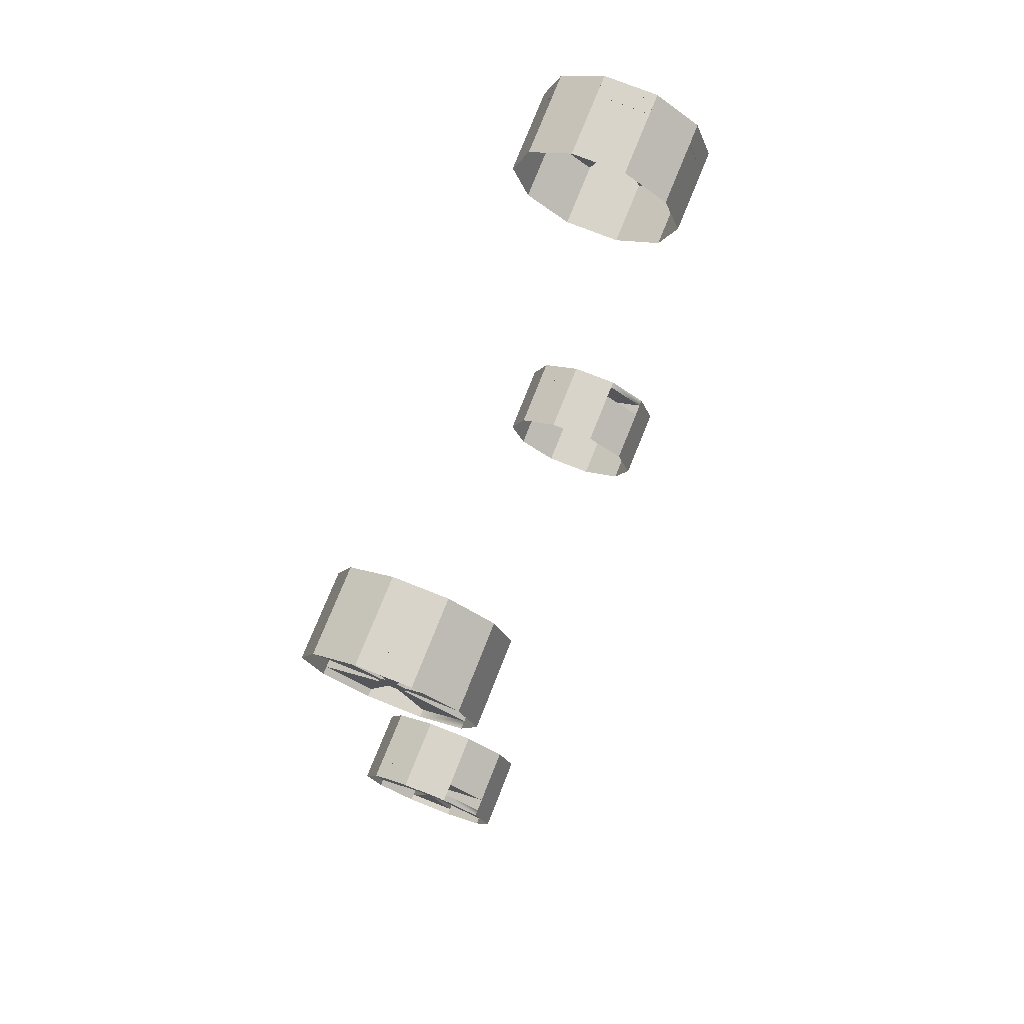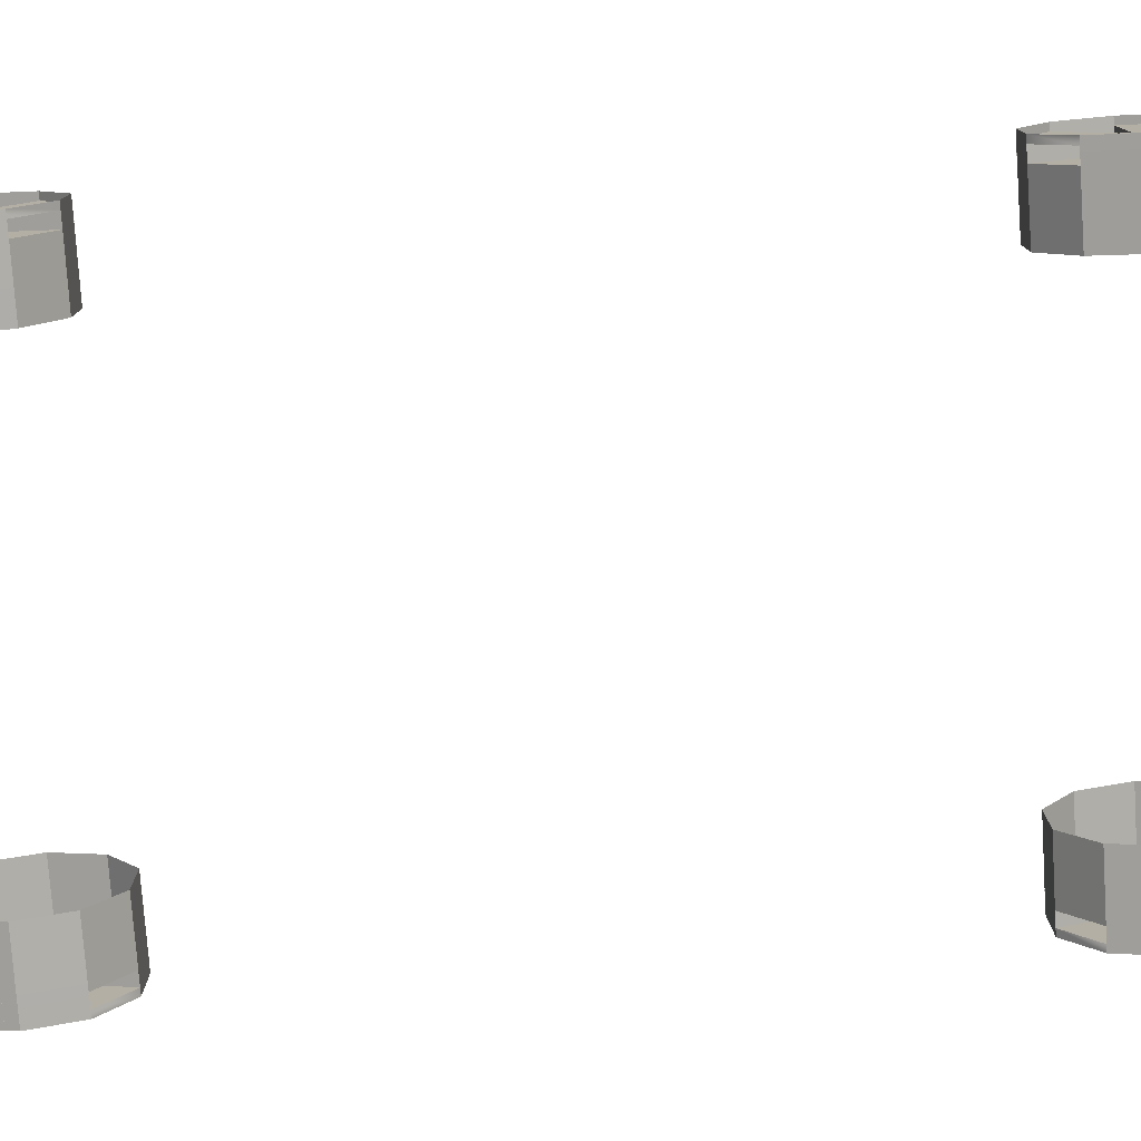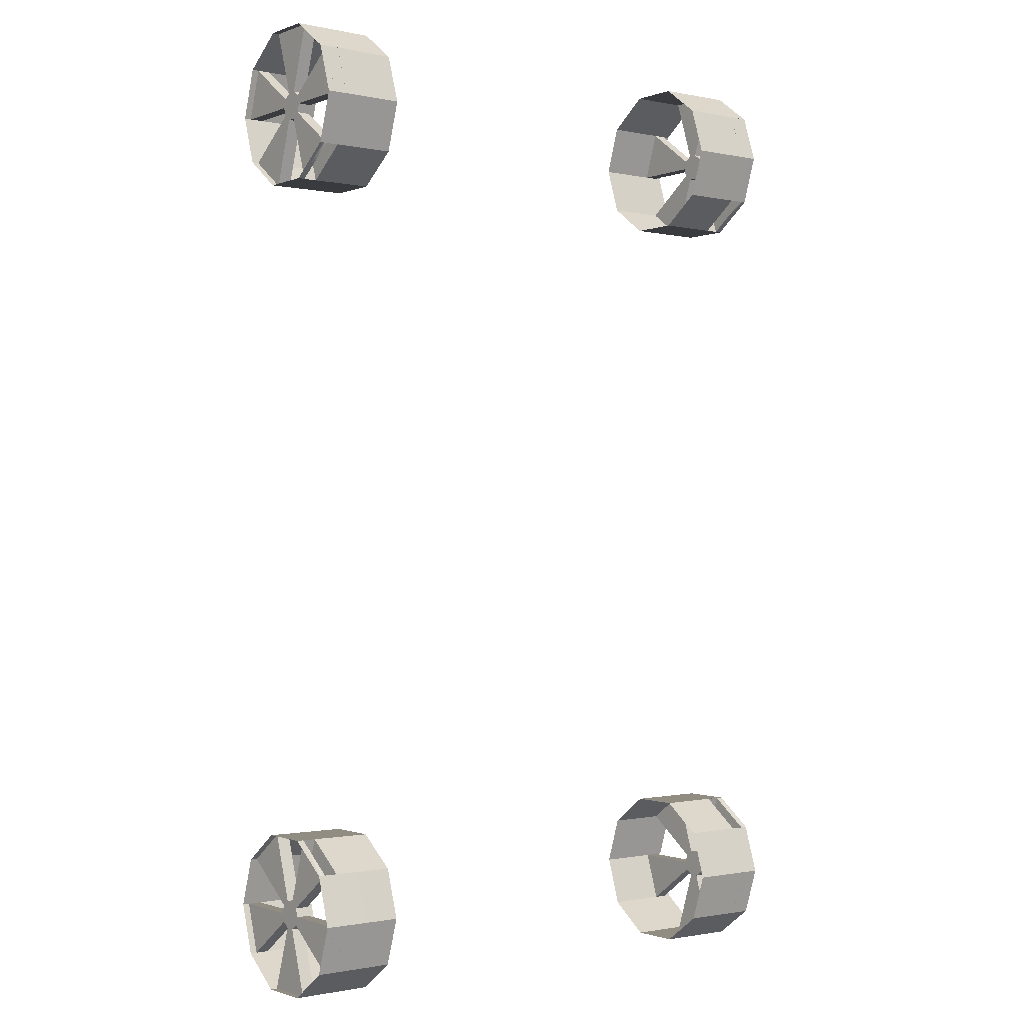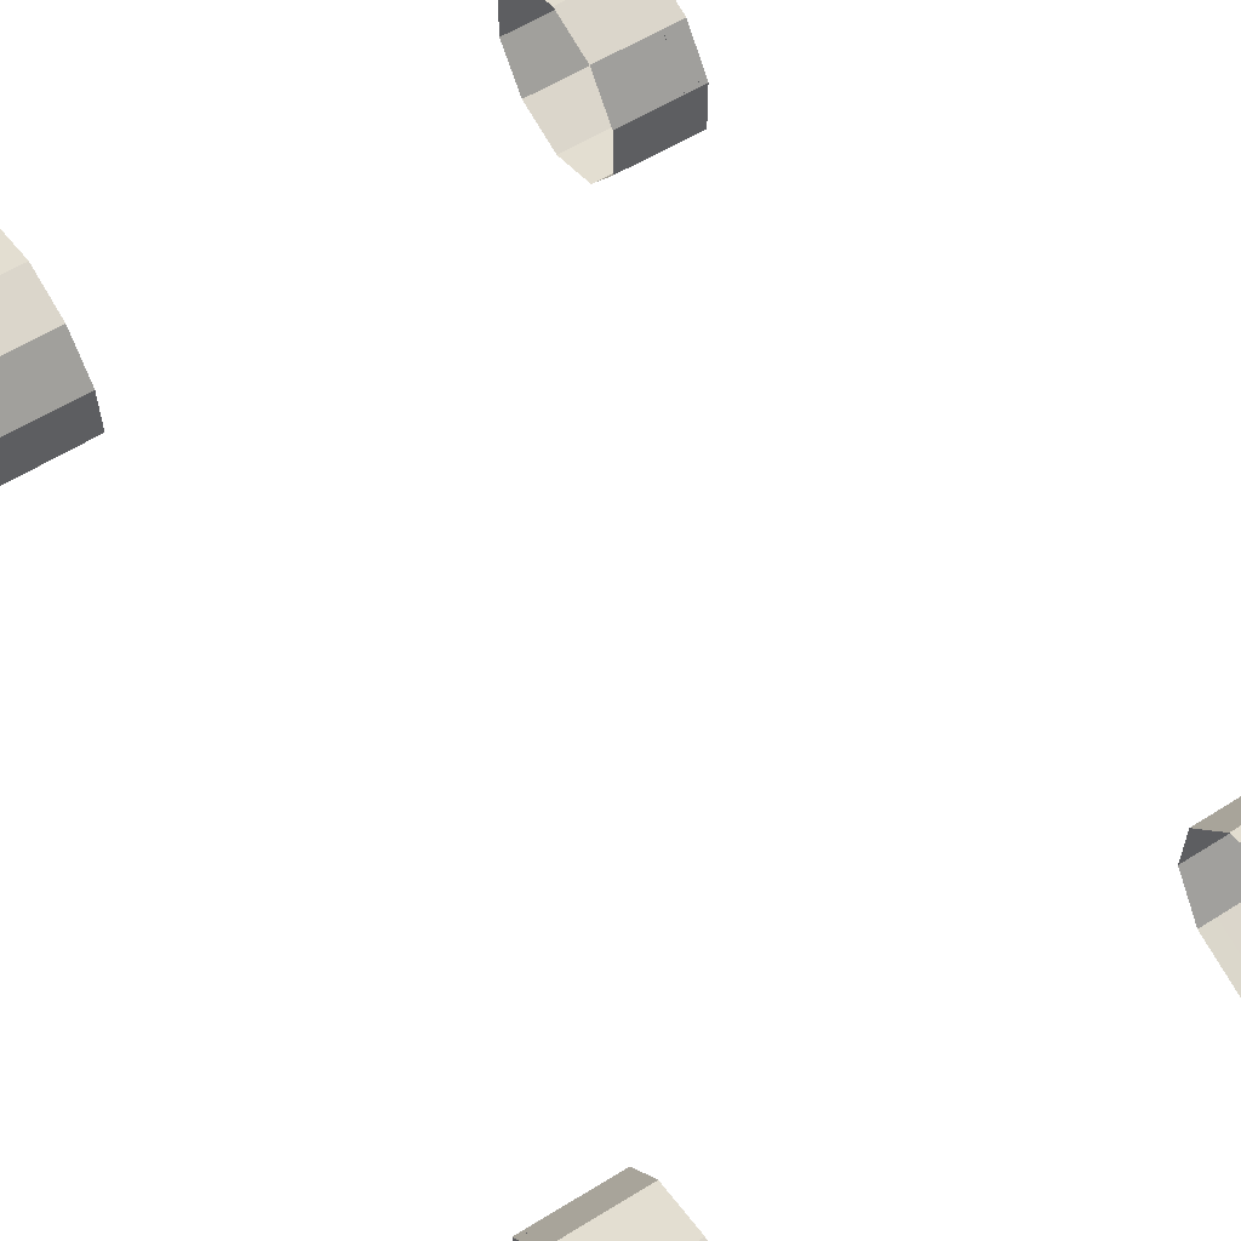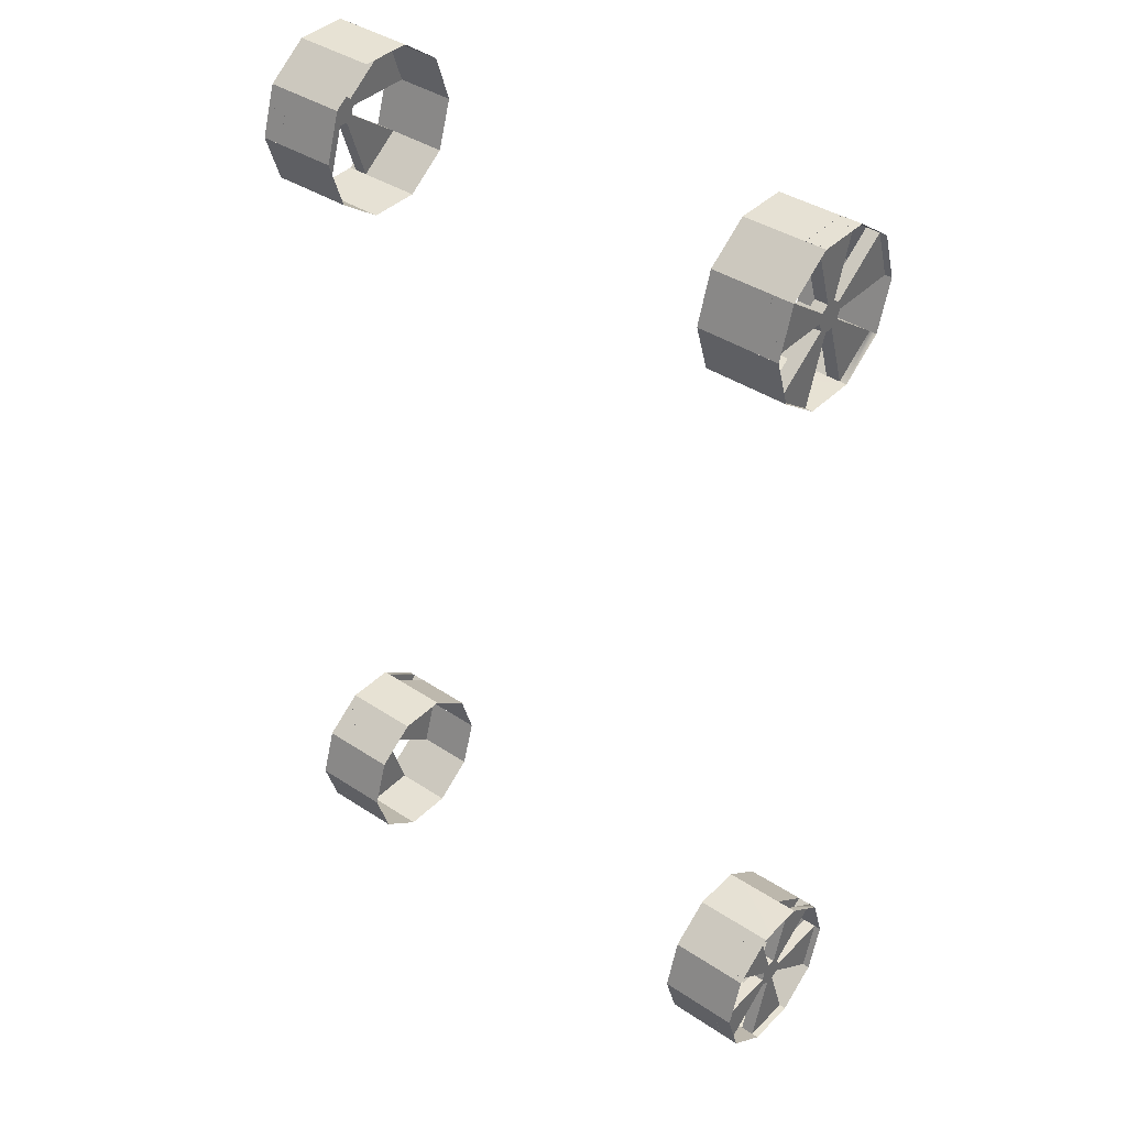
<metadata>
{"format":"obj","ext":"obj","renderer":"f3d","projection":"perspective","resolution":1024,"background":"white","views":[{"elev":75.4,"azim":-68.3,"up":"+Z"},{"elev":-77.9,"azim":-86.1,"up":"+Y"},{"elev":-1.0,"azim":-37.3,"up":"+Z"},{"elev":58.6,"azim":147.2,"up":"+Y"},{"elev":39.6,"azim":-140.6,"up":"+Z"}]}
</metadata>
<code>
o Police_Sedan
o Police_Sedan.006
v -0.9862 0.7211 -1.356
v -1.305 0.7226 -1.356
v -0.9862 0.6597 -1.167
v -1.305 0.661 -1.166
v -0.9862 0.4992 -1.051
v -1.305 0.4997 -1.049
v -0.9862 0.3008 -1.051
v -1.305 0.3003 -1.049
v -0.9862 0.1403 -1.167
v -1.305 0.139 -1.166
v -0.9862 0.07894 -1.356
v -1.305 0.0774 -1.356
v -0.9862 0.1403 -1.545
v -1.305 0.139 -1.545
v -0.9862 0.3008 -1.661
v -1.305 0.3003 -1.663
v -0.9862 0.4992 -1.661
v -1.305 0.4997 -1.663
v -0.9862 0.6597 -1.545
v -1.305 0.661 -1.545
v -1.225 0.4456 -1.323
v -1.225 0.4563 -1.356
v -1.225 0.4174 -1.302
v -1.225 0.3826 -1.302
v -1.225 0.3544 -1.323
v -1.225 0.3437 -1.356
v -1.225 0.3544 -1.389
v -1.225 0.3826 -1.409
v -1.225 0.4174 -1.409
v -1.225 0.4456 -1.389
v -1.225 0.661 -1.166
v -1.225 0.7226 -1.356
v -1.225 0.4997 -1.049
v -1.225 0.3003 -1.049
v -1.225 0.139 -1.166
v -1.225 0.0774 -1.356
v -1.225 0.139 -1.545
v -1.225 0.3003 -1.663
v -1.225 0.4997 -1.663
v -1.225 0.661 -1.545
v -1.278 0.4997 -1.049
v -1.278 0.661 -1.166
v -1.278 0.139 -1.166
v -1.278 0.3003 -1.049
v -1.278 0.139 -1.545
v -1.278 0.0774 -1.356
v -1.278 0.4997 -1.663
v -1.278 0.3003 -1.663
v -1.278 0.7226 -1.356
v -1.278 0.661 -1.545
v -1.278 0.4456 -1.323
v -1.278 0.4563 -1.356
v -1.278 0.4174 -1.302
v -1.278 0.3826 -1.302
v -1.278 0.3544 -1.323
v -1.278 0.3437 -1.356
v -1.278 0.3544 -1.389
v -1.278 0.3826 -1.409
v -1.278 0.4174 -1.409
v -1.278 0.4456 -1.389
v 0.6421 0.7211 1.862
v 0.9608 0.7226 1.862
v 0.6421 0.6597 1.673
v 0.9608 0.661 1.672
v 0.6421 0.4992 1.556
v 0.9608 0.4997 1.555
v 0.6421 0.3008 1.556
v 0.9608 0.3003 1.555
v 0.6421 0.1403 1.673
v 0.9608 0.139 1.672
v 0.6421 0.07894 1.862
v 0.9608 0.0774 1.862
v 0.6421 0.1403 2.051
v 0.9608 0.139 2.051
v 0.6421 0.3008 2.167
v 0.9608 0.3003 2.169
v 0.6421 0.4992 2.167
v 0.9608 0.4997 2.169
v 0.6421 0.6597 2.051
v 0.9608 0.661 2.051
v 0.8813 0.4456 1.829
v 0.8813 0.4563 1.862
v 0.8813 0.4174 1.808
v 0.8813 0.3826 1.808
v 0.8813 0.3544 1.829
v 0.8813 0.3437 1.862
v 0.8813 0.3544 1.895
v 0.8813 0.3826 1.915
v 0.8813 0.4174 1.915
v 0.8813 0.4456 1.895
v 0.8813 0.661 1.672
v 0.8813 0.7226 1.862
v 0.8813 0.4997 1.555
v 0.8813 0.3003 1.555
v 0.8813 0.139 1.672
v 0.8813 0.0774 1.862
v 0.8813 0.139 2.051
v 0.8813 0.3003 2.169
v 0.8813 0.4997 2.169
v 0.8813 0.661 2.051
v 0.9337 0.4997 1.555
v 0.9337 0.661 1.672
v 0.9337 0.139 1.672
v 0.9337 0.3003 1.555
v 0.9337 0.139 2.051
v 0.9337 0.0774 1.862
v 0.9337 0.4997 2.169
v 0.9337 0.3003 2.169
v 0.9337 0.7226 1.862
v 0.9337 0.661 2.051
v 0.9337 0.4456 1.829
v 0.9337 0.4563 1.862
v 0.9337 0.4174 1.808
v 0.9337 0.3826 1.808
v 0.9337 0.3544 1.829
v 0.9337 0.3437 1.862
v 0.9337 0.3544 1.895
v 0.9337 0.3826 1.915
v 0.9337 0.4174 1.915
v 0.9337 0.4456 1.895
v 0.6421 0.7211 -1.356
v 0.9608 0.7226 -1.356
v 0.6421 0.6597 -1.167
v 0.9608 0.661 -1.166
v 0.6421 0.4992 -1.051
v 0.9608 0.4997 -1.049
v 0.6421 0.3008 -1.051
v 0.9608 0.3003 -1.049
v 0.6421 0.1403 -1.167
v 0.9608 0.139 -1.166
v 0.6421 0.07894 -1.356
v 0.9608 0.0774 -1.356
v 0.6421 0.1403 -1.545
v 0.9608 0.139 -1.545
v 0.6421 0.3008 -1.661
v 0.9608 0.3003 -1.663
v 0.6421 0.4992 -1.661
v 0.9608 0.4997 -1.663
v 0.6421 0.6597 -1.545
v 0.9608 0.661 -1.545
v 0.8813 0.4456 -1.323
v 0.8813 0.4563 -1.356
v 0.8813 0.4174 -1.302
v 0.8813 0.3826 -1.302
v 0.8813 0.3544 -1.323
v 0.8813 0.3437 -1.356
v 0.8813 0.3544 -1.389
v 0.8813 0.3826 -1.409
v 0.8813 0.4174 -1.409
v 0.8813 0.4456 -1.389
v 0.8813 0.661 -1.166
v 0.8813 0.7226 -1.356
v 0.8813 0.4997 -1.049
v 0.8813 0.3003 -1.049
v 0.8813 0.139 -1.166
v 0.8813 0.0774 -1.356
v 0.8813 0.139 -1.545
v 0.8813 0.3003 -1.663
v 0.8813 0.4997 -1.663
v 0.8813 0.661 -1.545
v 0.9337 0.4997 -1.049
v 0.9337 0.661 -1.166
v 0.9337 0.139 -1.166
v 0.9337 0.3003 -1.049
v 0.9337 0.139 -1.545
v 0.9337 0.0774 -1.356
v 0.9337 0.4997 -1.663
v 0.9337 0.3003 -1.663
v 0.9337 0.7226 -1.356
v 0.9337 0.661 -1.545
v 0.9337 0.4456 -1.323
v 0.9337 0.4563 -1.356
v 0.9337 0.4174 -1.302
v 0.9337 0.3826 -1.302
v 0.9337 0.3544 -1.323
v 0.9337 0.3437 -1.356
v 0.9337 0.3544 -1.389
v 0.9337 0.3826 -1.409
v 0.9337 0.4174 -1.409
v 0.9337 0.4456 -1.389
v -0.9862 0.7211 1.862
v -1.305 0.7226 1.862
v -0.9862 0.6597 1.673
v -1.305 0.661 1.672
v -0.9862 0.4992 1.556
v -1.305 0.4997 1.555
v -0.9862 0.3008 1.556
v -1.305 0.3003 1.555
v -0.9862 0.1403 1.673
v -1.305 0.139 1.672
v -0.9862 0.07894 1.862
v -1.305 0.0774 1.862
v -0.9862 0.1403 2.051
v -1.305 0.139 2.051
v -0.9862 0.3008 2.167
v -1.305 0.3003 2.169
v -0.9862 0.4992 2.167
v -1.305 0.4997 2.169
v -0.9862 0.6597 2.051
v -1.305 0.661 2.051
v -1.225 0.4456 1.829
v -1.225 0.4563 1.862
v -1.225 0.4174 1.808
v -1.225 0.3826 1.808
v -1.225 0.3544 1.829
v -1.225 0.3437 1.862
v -1.225 0.3544 1.895
v -1.225 0.3826 1.915
v -1.225 0.4174 1.915
v -1.225 0.4456 1.895
v -1.225 0.661 1.672
v -1.225 0.7226 1.862
v -1.225 0.4997 1.555
v -1.225 0.3003 1.555
v -1.225 0.139 1.672
v -1.225 0.0774 1.862
v -1.225 0.139 2.051
v -1.225 0.3003 2.169
v -1.225 0.4997 2.169
v -1.225 0.661 2.051
v -1.278 0.4997 1.555
v -1.278 0.661 1.672
v -1.278 0.139 1.672
v -1.278 0.3003 1.555
v -1.278 0.139 2.051
v -1.278 0.0774 1.862
v -1.278 0.4997 2.169
v -1.278 0.3003 2.169
v -1.278 0.7226 1.862
v -1.278 0.661 2.051
v -1.278 0.4456 1.829
v -1.278 0.4563 1.862
v -1.278 0.4174 1.808
v -1.278 0.3826 1.808
v -1.278 0.3544 1.829
v -1.278 0.3437 1.862
v -1.278 0.3544 1.895
v -1.278 0.3826 1.915
v -1.278 0.4174 1.915
v -1.278 0.4456 1.895
f 14 15 16
f 22 51 21
f 2 3 4
f 10 36 12
f 18 19 20
f 12 13 14
f 35 55 25
f 27 58 28
f 24 44 34
f 59 55 53
f 51 41 42
f 55 44 54
f 57 46 56
f 59 48 58
f 52 50 60
f 26 46 36
f 29 60 30
f 37 57 27
f 16 17 18
f 23 54 24
f 28 48 38
f 32 52 22
f 39 59 29
f 21 42 31
f 25 56 26
f 30 50 40
f 33 53 23
f 35 11 36
f 35 7 9
f 35 10 43
f 44 6 7
f 4 5 6
f 2 19 1
f 36 27 26
f 39 28 38
f 32 30 40
f 33 21 31
f 25 34 35
f 24 28 30
f 74 75 76
f 82 111 81
f 62 63 64
f 70 96 72
f 78 79 80
f 74 71 73
f 95 115 85
f 87 118 88
f 84 104 94
f 119 115 113
f 111 101 102
f 115 104 114
f 116 105 106
f 119 108 118
f 112 110 120
f 86 106 96
f 89 120 90
f 97 117 87
f 76 77 78
f 83 114 84
f 88 108 98
f 92 112 82
f 99 119 89
f 81 102 91
f 85 116 86
f 90 110 100
f 93 113 83
f 96 69 71
f 94 69 95
f 95 70 103
f 68 65 94
f 64 65 66
f 62 79 61
f 93 81 91
f 85 94 95
f 97 86 96
f 98 89 88
f 82 100 92
f 84 88 90
f 135 134 136
f 171 142 141
f 124 121 122
f 156 130 132
f 140 137 138
f 133 132 134
f 175 155 145
f 178 147 148
f 164 144 154
f 175 179 172
f 171 161 173
f 164 175 174
f 166 177 176
f 178 167 179
f 180 169 172
f 166 146 156
f 180 149 150
f 177 157 147
f 137 136 138
f 174 143 144
f 168 148 158
f 172 152 142
f 179 159 149
f 162 141 151
f 176 145 146
f 170 150 160
f 173 153 143
f 156 129 155
f 155 127 154
f 155 163 130
f 164 127 126
f 125 124 126
f 122 139 140
f 156 147 157
f 148 159 158
f 152 150 142
f 141 153 151
f 154 145 155
f 148 144 141
f 195 194 196
f 231 202 201
f 183 182 184
f 216 190 192
f 199 198 200
f 193 192 194
f 235 215 205
f 238 207 208
f 224 204 214
f 235 239 232
f 231 221 233
f 224 235 234
f 226 237 236
f 228 239 238
f 230 232 240
f 226 206 216
f 240 209 210
f 237 217 207
f 197 196 198
f 234 203 204
f 228 208 218
f 232 212 202
f 239 219 209
f 222 201 211
f 236 205 206
f 230 210 220
f 233 213 203
f 191 215 216
f 189 214 215
f 215 223 190
f 214 185 188
f 185 184 186
f 181 200 182
f 201 213 211
f 214 205 215
f 206 217 216
f 208 219 218
f 220 202 212
f 208 204 201
f 14 13 15
f 22 52 51
f 2 1 3
f 10 35 36
f 18 17 19
f 12 11 13
f 35 43 55
f 27 57 58
f 24 54 44
f 53 51 52
f 52 60 59
f 59 58 57
f 57 56 55
f 55 54 53
f 53 52 59
f 59 57 55
f 51 53 41
f 55 43 44
f 57 45 46
f 59 47 48
f 52 49 50
f 26 56 46
f 29 59 60
f 37 45 57
f 16 15 17
f 23 53 54
f 28 58 48
f 32 49 52
f 39 47 59
f 21 51 42
f 25 55 56
f 30 60 50
f 33 41 53
f 35 9 11
f 35 34 7
f 10 8 44
f 10 44 43
f 44 8 6
f 6 5 7
f 7 34 44
f 4 3 5
f 2 20 19
f 36 37 27
f 39 29 28
f 32 22 30
f 33 23 21
f 25 24 34
f 30 22 21
f 21 23 24
f 24 25 26
f 26 27 28
f 28 29 30
f 30 21 24
f 24 26 28
f 74 73 75
f 82 112 111
f 62 61 63
f 70 95 96
f 78 77 79
f 74 72 71
f 95 103 115
f 87 117 118
f 84 114 104
f 113 111 112
f 112 120 119
f 119 118 117
f 117 116 115
f 115 114 113
f 113 112 119
f 119 117 115
f 111 113 101
f 115 103 104
f 116 117 105
f 119 107 108
f 112 109 110
f 86 116 106
f 89 119 120
f 97 105 117
f 76 75 77
f 83 113 114
f 88 118 108
f 92 109 112
f 99 107 119
f 81 111 102
f 85 115 116
f 90 120 110
f 93 101 113
f 96 95 69
f 94 67 69
f 70 68 104
f 70 104 103
f 94 104 68
f 68 66 65
f 65 67 94
f 64 63 65
f 62 80 79
f 93 83 81
f 85 84 94
f 97 87 86
f 98 99 89
f 82 90 100
f 90 82 81
f 81 83 84
f 84 85 86
f 86 87 88
f 88 89 90
f 90 81 84
f 84 86 88
f 135 133 134
f 171 172 142
f 124 123 121
f 156 155 130
f 140 139 137
f 133 131 132
f 175 163 155
f 178 177 147
f 164 174 144
f 172 171 173
f 173 174 175
f 175 176 177
f 177 178 179
f 179 180 172
f 172 173 175
f 175 177 179
f 171 162 161
f 164 163 175
f 166 165 177
f 178 168 167
f 180 170 169
f 166 176 146
f 180 179 149
f 177 165 157
f 137 135 136
f 174 173 143
f 168 178 148
f 172 169 152
f 179 167 159
f 162 171 141
f 176 175 145
f 170 180 150
f 173 161 153
f 156 131 129
f 155 129 127
f 163 164 128
f 163 128 130
f 164 154 127
f 127 125 126
f 126 128 164
f 125 123 124
f 122 121 139
f 156 146 147
f 148 149 159
f 152 160 150
f 141 143 153
f 154 144 145
f 141 142 150
f 150 149 148
f 148 147 146
f 146 145 144
f 144 143 141
f 141 150 148
f 148 146 144
f 195 193 194
f 231 232 202
f 183 181 182
f 216 215 190
f 199 197 198
f 193 191 192
f 235 223 215
f 238 237 207
f 224 234 204
f 232 231 233
f 233 234 235
f 235 236 237
f 237 238 239
f 239 240 232
f 232 233 235
f 235 237 239
f 231 222 221
f 224 223 235
f 226 225 237
f 228 227 239
f 230 229 232
f 226 236 206
f 240 239 209
f 237 225 217
f 197 195 196
f 234 233 203
f 228 238 208
f 232 229 212
f 239 227 219
f 222 231 201
f 236 235 205
f 230 240 210
f 233 221 213
f 191 189 215
f 189 187 214
f 223 224 188
f 223 188 190
f 188 224 214
f 214 187 185
f 185 186 188
f 185 183 184
f 181 199 200
f 201 203 213
f 214 204 205
f 206 207 217
f 208 209 219
f 220 210 202
f 201 202 210
f 210 209 208
f 208 207 206
f 206 205 204
f 204 203 201
f 201 210 208
f 208 206 204

</code>
